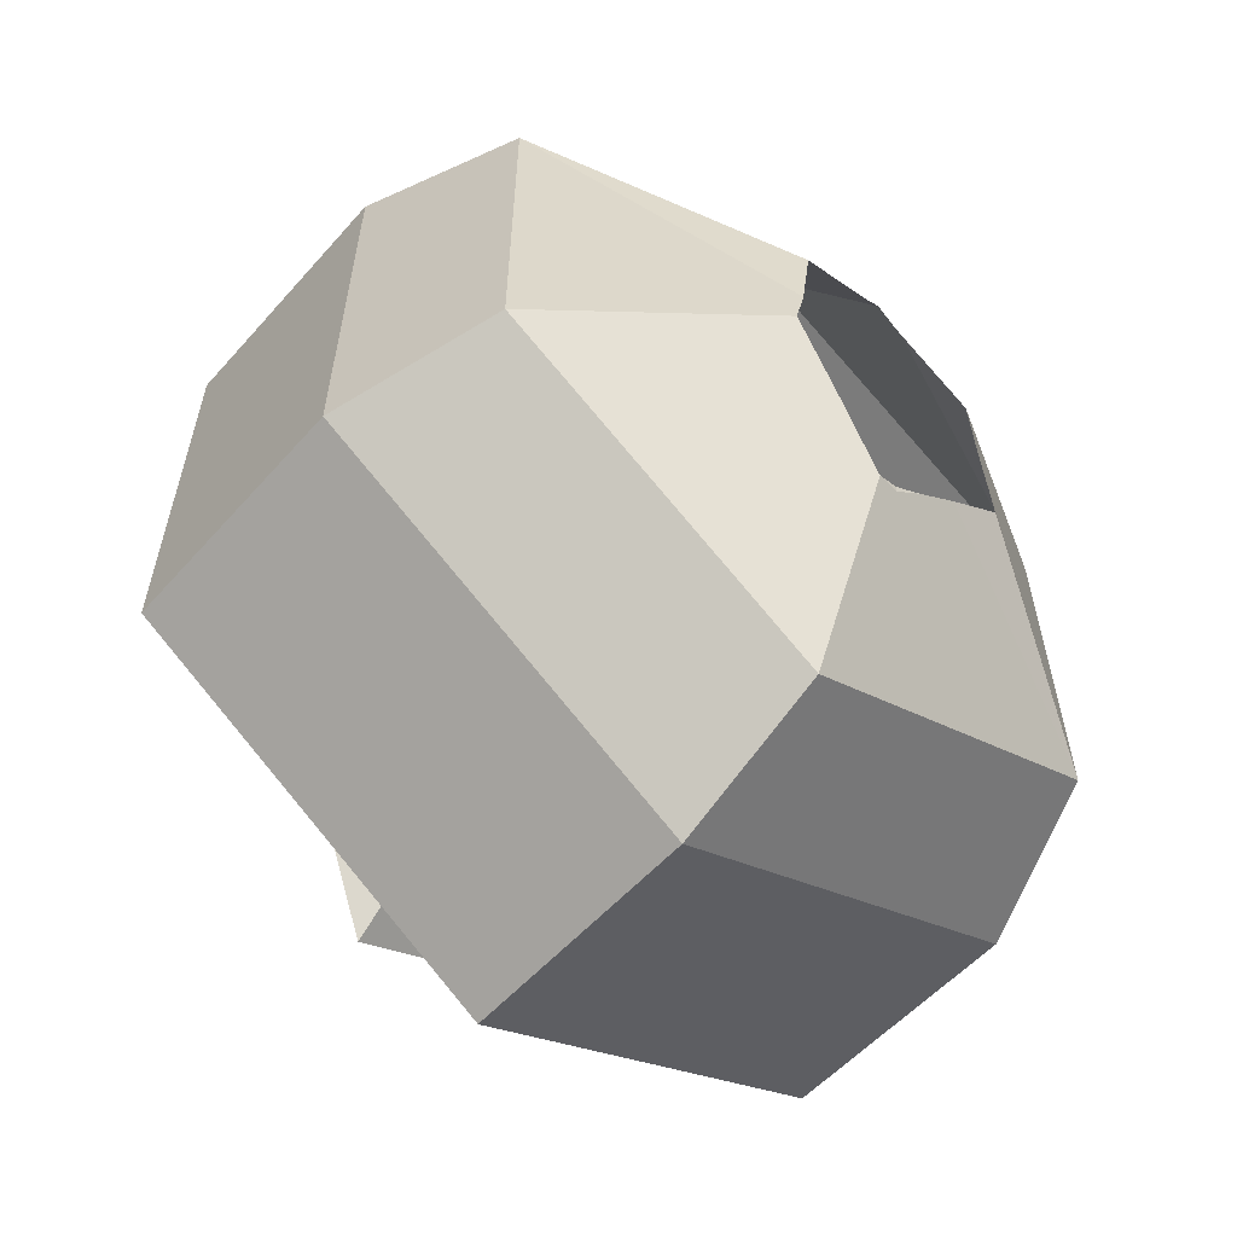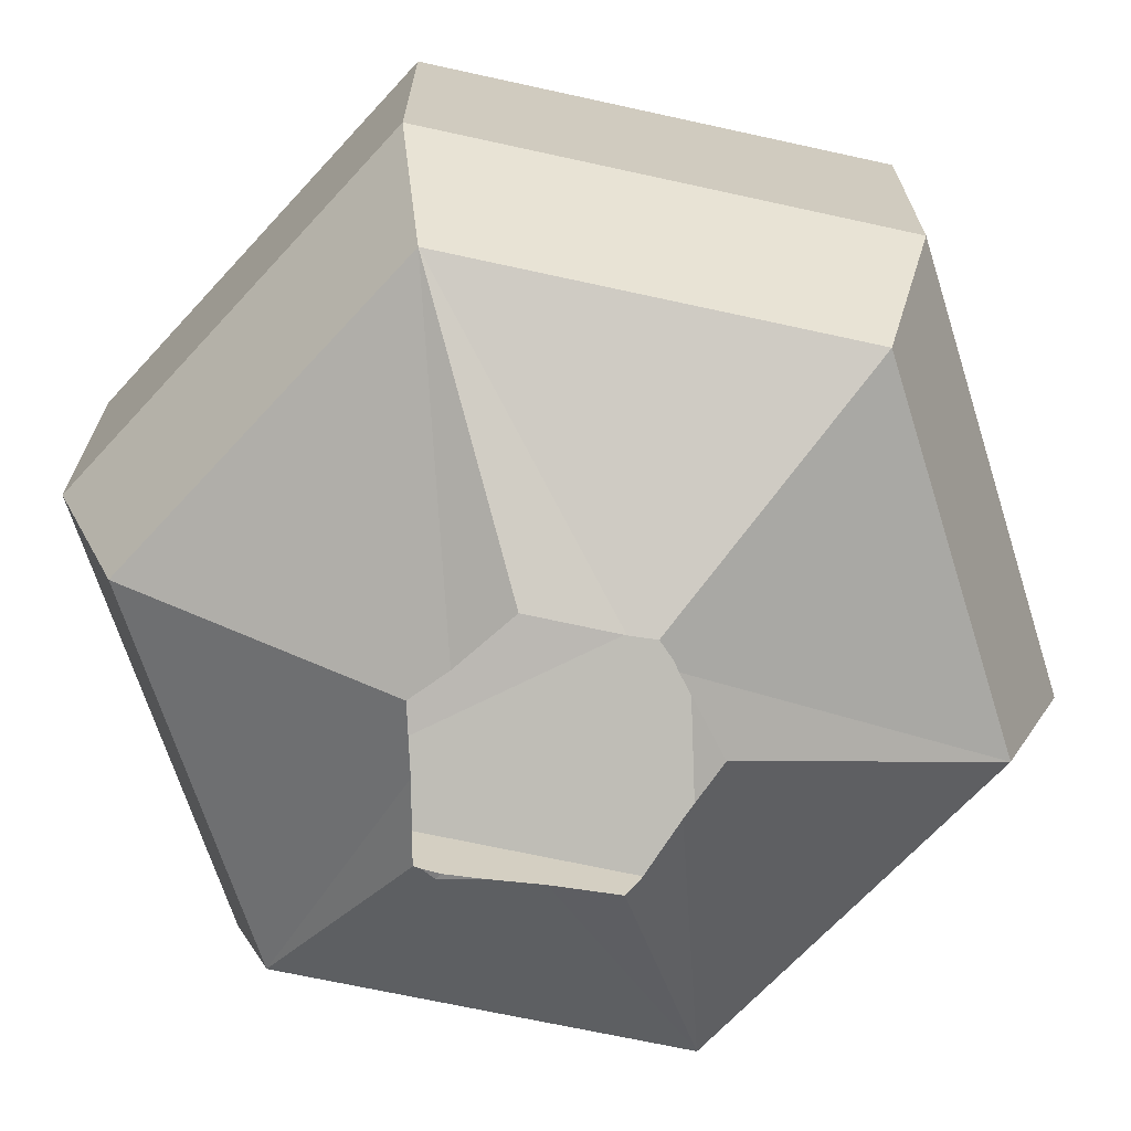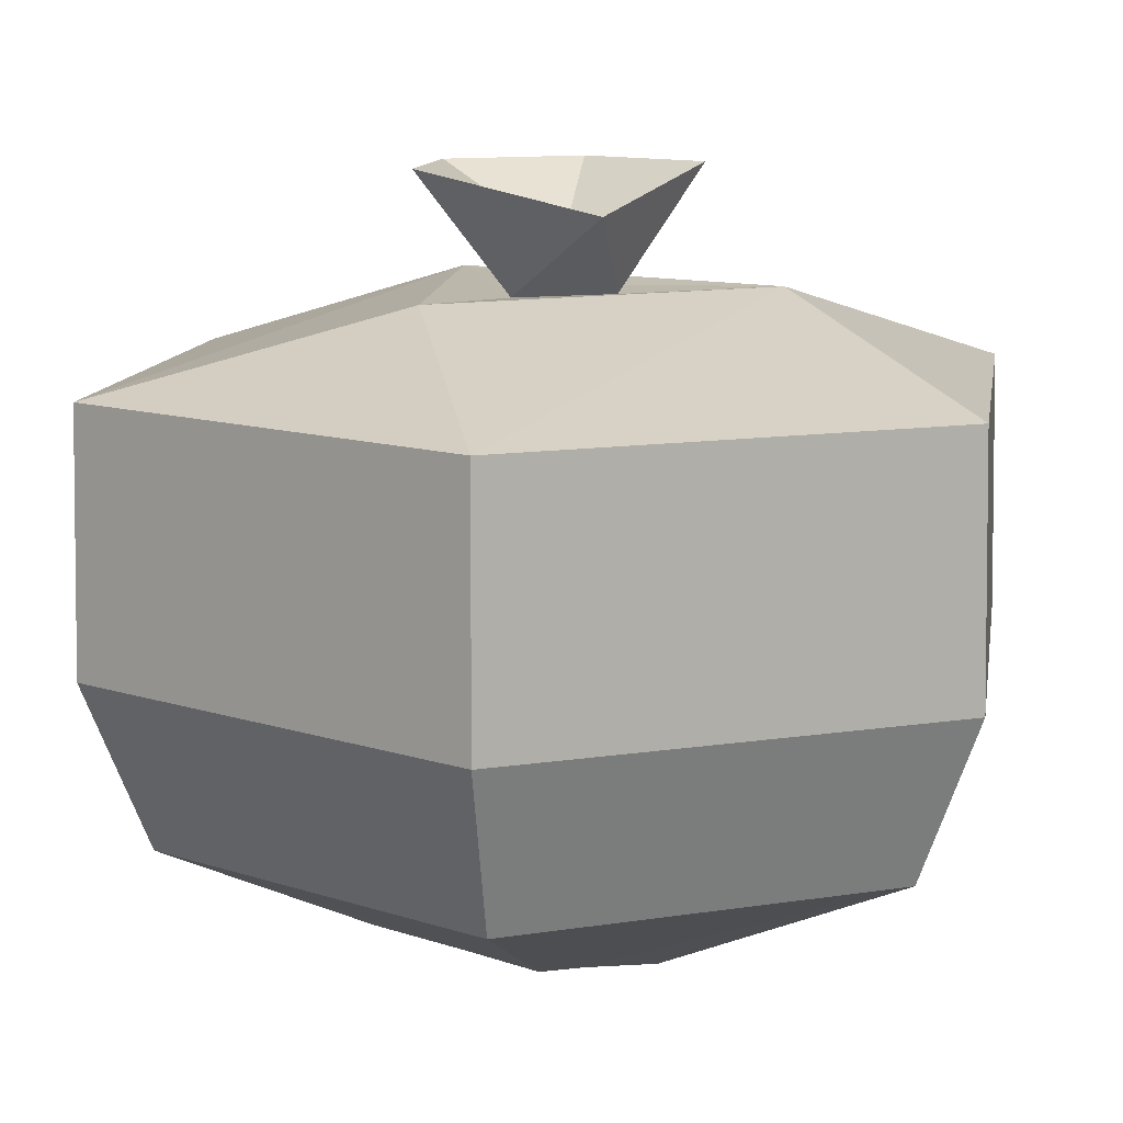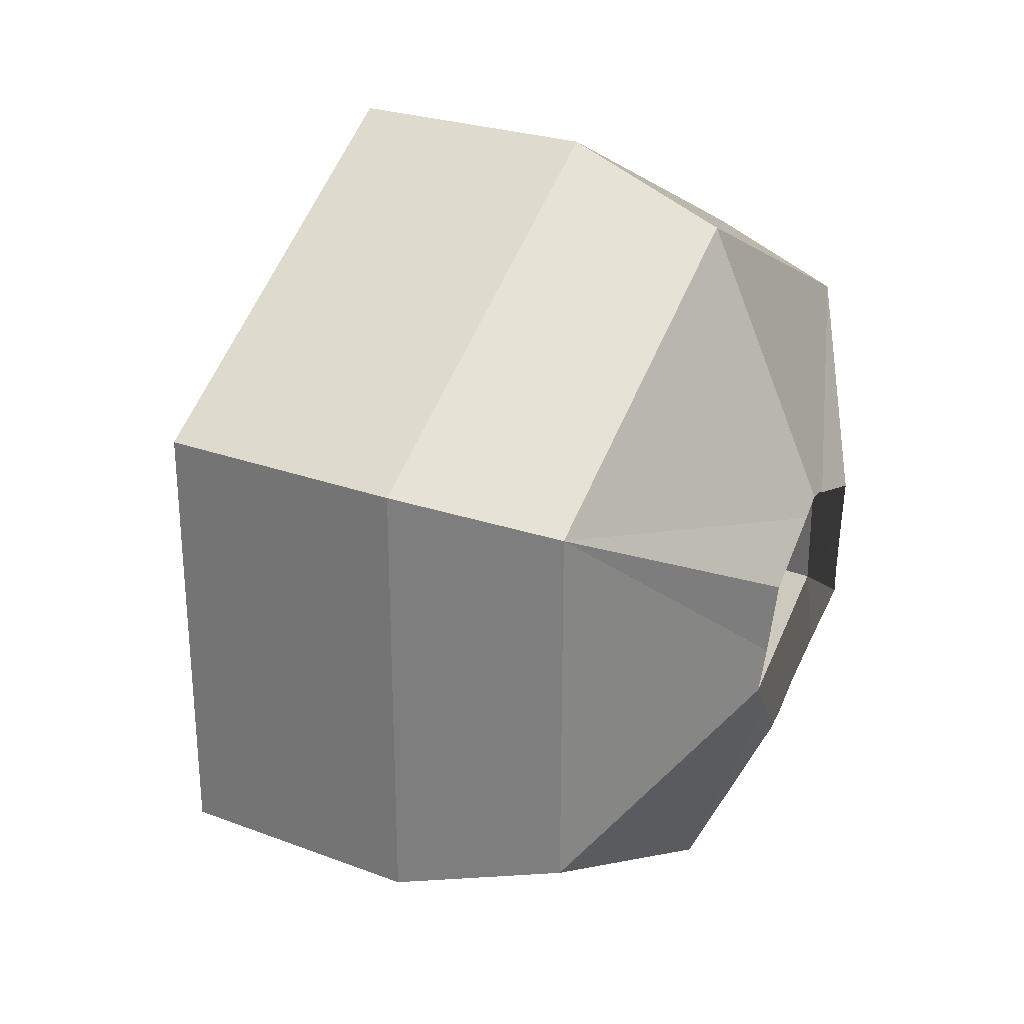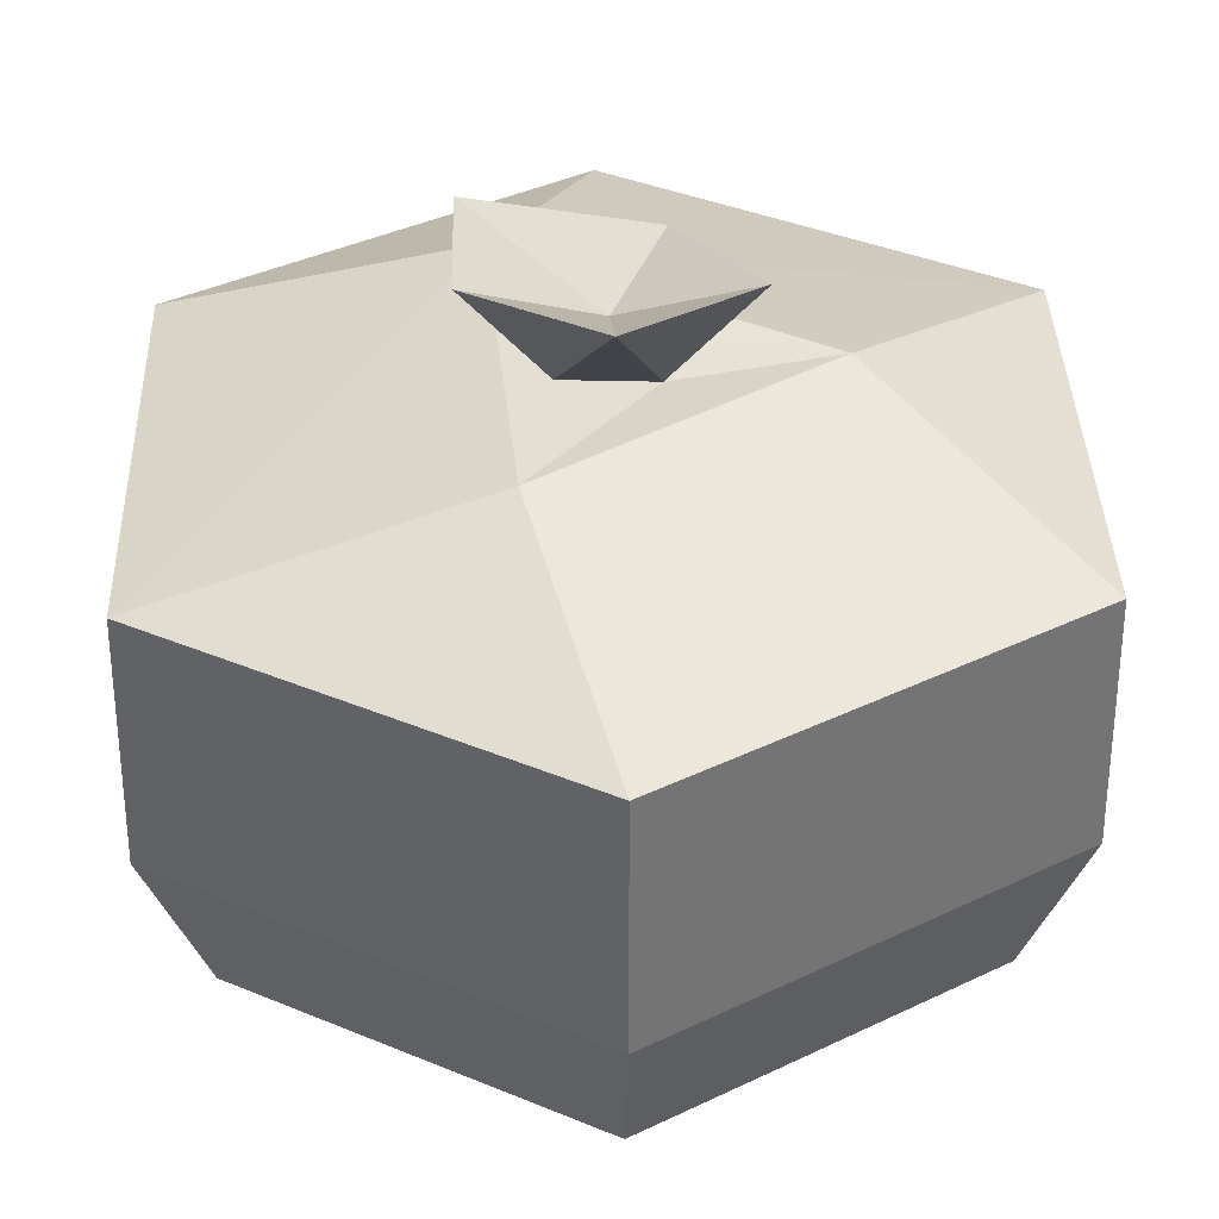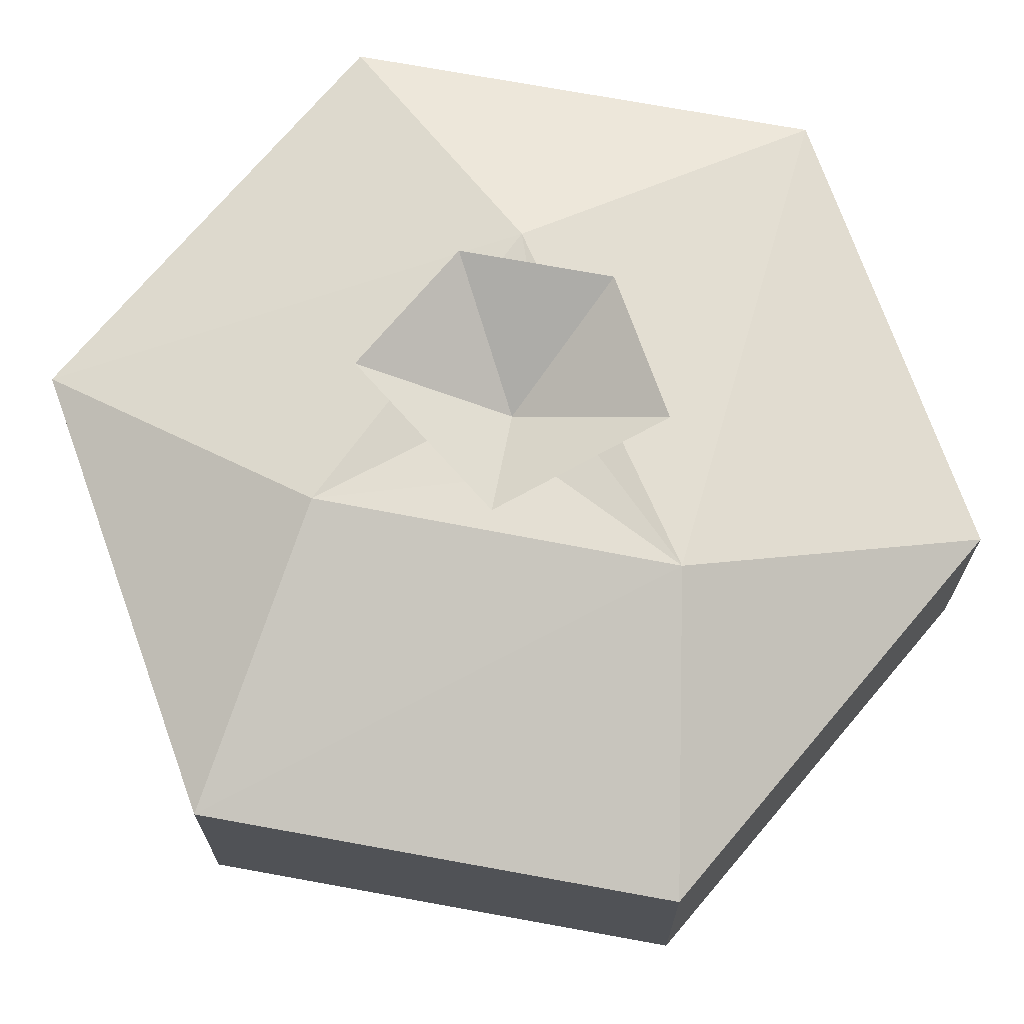
<metadata>
{"format":"obj","ext":"obj","renderer":"f3d","projection":"perspective","resolution":1024,"background":"white","views":[{"elev":-60.1,"azim":-42.3,"up":"+Z"},{"elev":-67.5,"azim":-42.5,"up":"+Y"},{"elev":11.4,"azim":-111.1,"up":"+Y"},{"elev":29.0,"azim":-62.0,"up":"+Z"},{"elev":37.3,"azim":118.2,"up":"+Y"},{"elev":72.8,"azim":-79.7,"up":"+Y"}]}
</metadata>
<code>
o Cube.003_Cube.002
v 1.912 -1.657 1.277
v 1.912 -1.656 1.268
v 1.891 -1.658 1.268
v 1.95 -1.66 1.306
v 1.886 -1.319 2.121
v 1.359 -1.319 1.817
v 1.433 -1.533 1.774
v 1.886 -1.533 2.035
v 1.364 -0.9877 1.813
v 1.359 -1.319 1.208
v 1.882 -1.7 1.664
v 1.853 -1.701 1.645
v 2.413 -1.319 1.817
v 1.886 -0.9877 2.114
v 1.433 -1.533 1.251
v 2.338 -1.533 1.774
v 1.912 -1.696 1.655
v 1.926 -1.696 1.649
v 1.75 -1.706 1.588
v 1.364 -0.9877 1.211
v 1.75 -0.8727 1.747
v 1.886 -1.533 0.9896
v 1.744 -1.696 1.486
v 1.733 -1.691 1.424
v 2.038 -1.691 1.605
v 2.413 -1.319 1.208
v 2.407 -0.9877 1.813
v 1.886 -1.319 0.9036
v 1.803 -1.676 1.352
v 2.055 -1.682 1.519
v 2.338 -1.533 1.251
v 1.755 -0.877 1.286
v 1.886 -0.9877 0.9102
v 2.145 -0.8737 1.478
v 1.882 -1.659 1.265
v 1.879 -1.66 1.268
v 2.076 -1.673 1.402
v 2.075 -1.673 1.431
v 2.407 -0.9877 1.211
v 1.842 -0.8842 1.568
v 1.947 -0.8816 1.548
v 2.006 -1.666 1.35
v 1.886 -0.8882 1.447
v 1.751 -0.783 1.512
v 1.886 -0.7305 1.702
v 2.05 -0.7305 1.417
v 1.886 -0.7305 1.323
v 2.05 -0.7305 1.607
v 1.886 -0.8249 1.512
f 1 2 3
f 2 1 4
f 5 6 7
f 8 5 7
f 6 5 9
f 7 6 10
f 8 7 12
f 13 5 8
f 10 6 9
f 5 14 9
f 15 7 10
f 8 17 18
f 12 7 19
f 16 13 8
f 5 13 14
f 20 10 9
f 9 14 21
f 15 10 22
f 23 7 15
f 25 16 18
f 19 7 23
f 26 13 16
f 13 27 14
f 20 9 21
f 28 10 20
f 14 27 21
f 15 22 29
f 10 28 22
f 30 31 16
f 31 26 16
f 13 26 27
f 32 20 21
f 33 28 20
f 27 34 21
f 22 35 36
f 22 28 26
f 31 30 38
f 31 22 26
f 26 39 27
f 32 21 40
f 33 20 32
f 26 28 33
f 27 39 34
f 21 34 41
f 4 1 22
f 42 31 37
f 39 26 33
f 43 32 40
f 40 21 41
f 33 32 34
f 39 33 34
f 34 43 41
f 43 40 44
f 34 32 43
f 40 41 45
f 41 43 46
f 43 44 47
f 44 40 45
f 41 48 45
f 48 41 46
f 43 47 46
f 47 44 49
f 44 45 49
f 45 48 49
f 48 46 49
f 46 47 49
f 11 8 12
f 18 16 8
f 8 11 17
f 24 23 15
f 24 15 29
f 25 30 16
f 29 22 36
f 37 31 38
f 35 22 3
f 31 42 4
f 3 22 1
f 31 4 22

</code>
